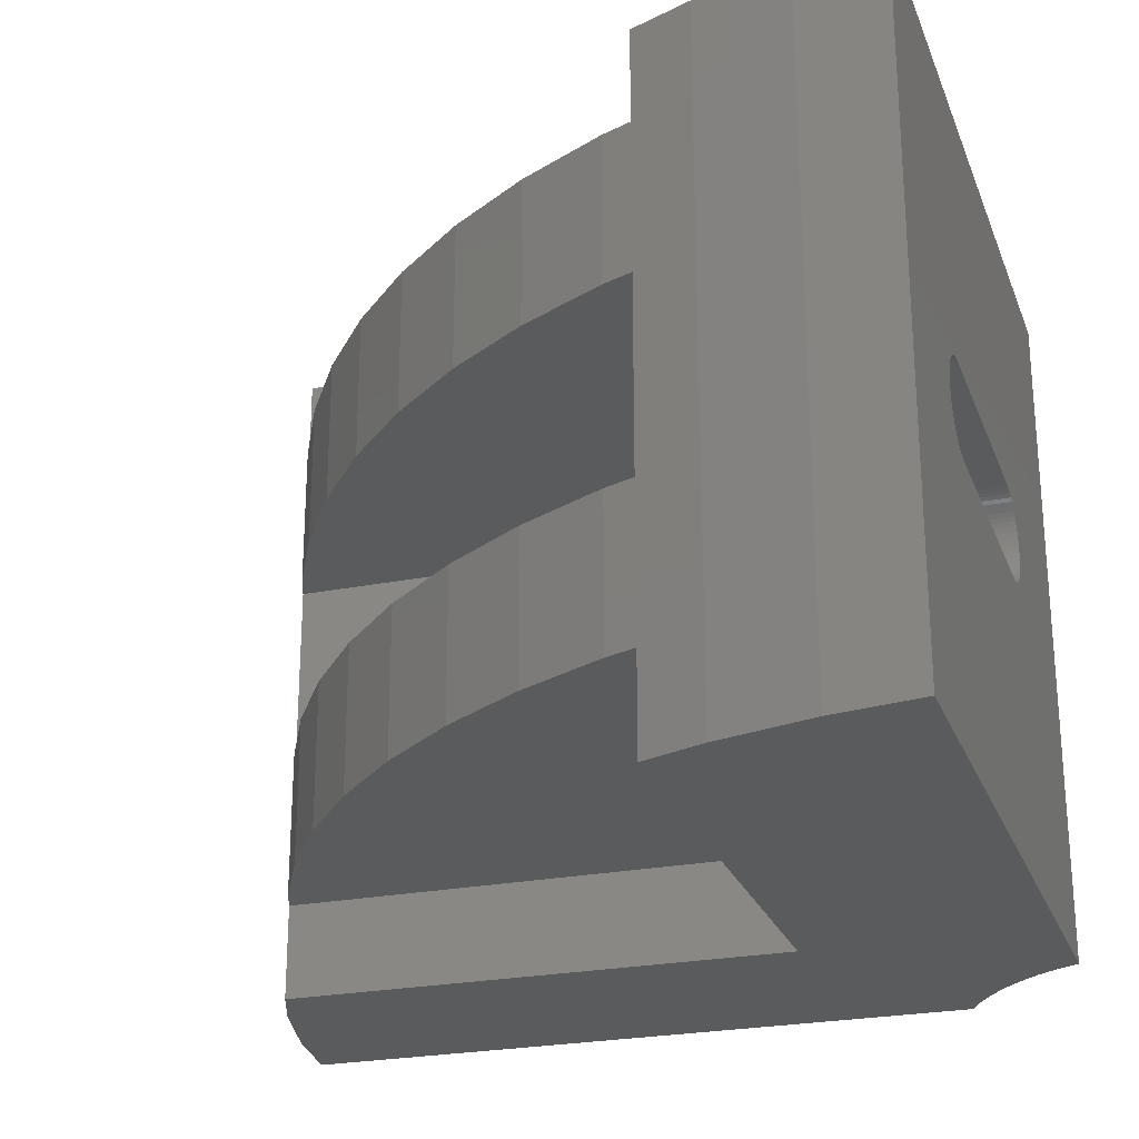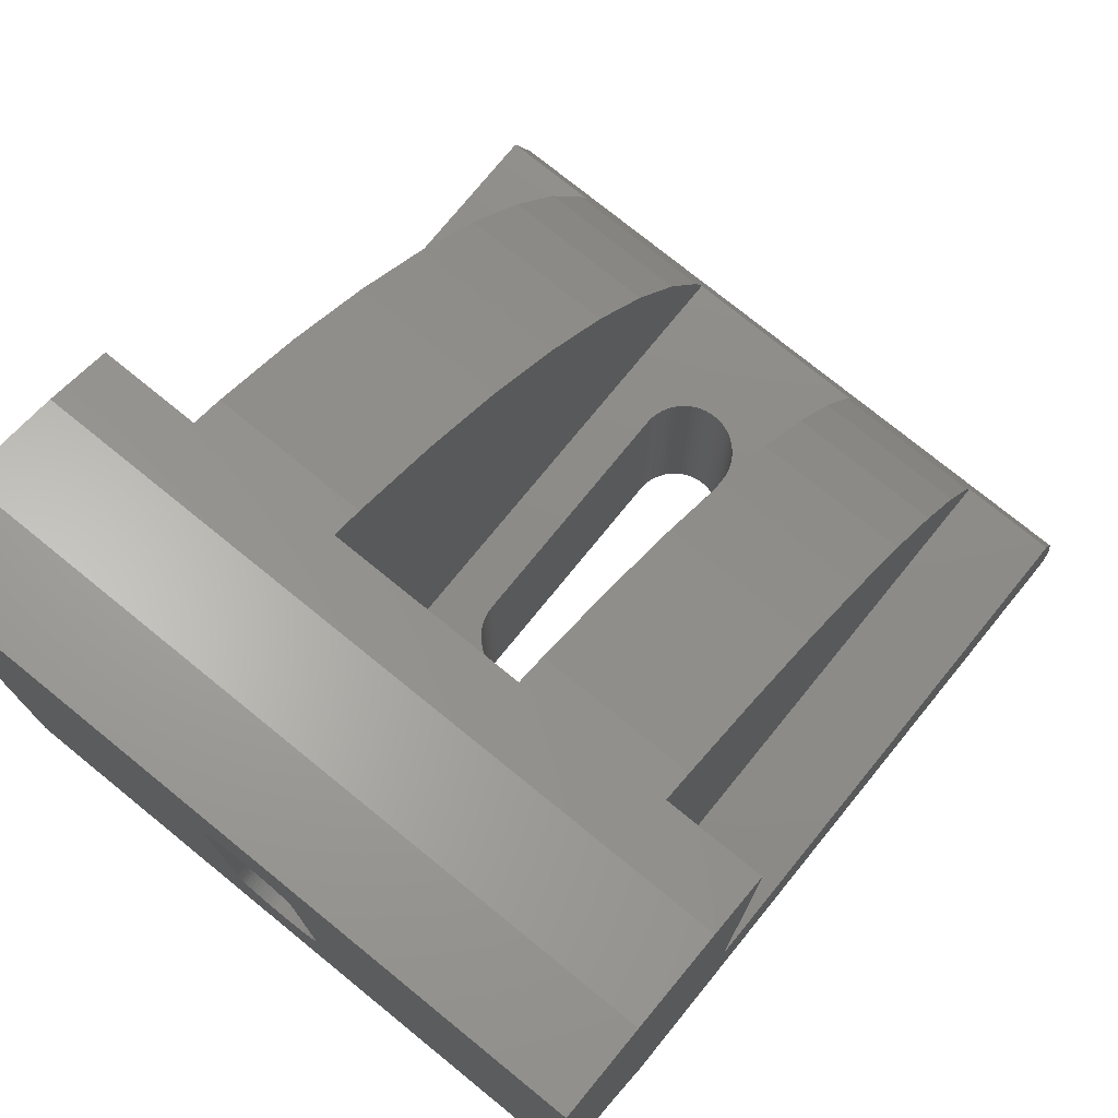
<metadata>
{"format":"stl","ext":"stl","renderer":"f3d","projection":"perspective","resolution":1024,"background":"white","views":[{"elev":-24.9,"azim":-162.0,"up":"+Z"},{"elev":75.5,"azim":-50.9,"up":"+Y"}]}
</metadata>
<code>
# stl→obj: 376 verts, 756 faces
v 3.5 7.452 -11
v 3.5 14.46 -11
v 4.12 7.136 -11
v 3.5 24.02 -11
v 3.5 30.02 -11
v 6.287 29.58 -11
v 9.345 28.76 -11
v 11.33 28 -11
v 11.33 11.33 -11
v 28 11.33 -11
v 28.76 9.345 -11
v 29.58 6.287 -11
v 30.02 3.5 -11
v 7.136 4.12 -11
v 7.452 3.5 -11
v 6.666 4.843 -11
v 6.124 5.514 -11
v 5.514 6.124 -11
v 4.843 6.666 -11
v 3.5 7.452 -2.178
v 3.5 7.502 -2.495
v 3.5 7.827 -3.708
v 3.5 8.277 -4.881
v 3.5 8.848 -6
v 3.5 9.532 -7.053
v 3.5 10.32 -8.03
v 3.5 11.21 -8.918
v 3.5 12.19 -9.708
v 3.5 13.24 -10.39
v 3.5 14.36 -10.96
v 4.12 7.136 11
v 3.5 7.452 11
v 3.5 7.452 7.772e-16
v 4.843 6.666 11
v 5.514 6.124 11
v 6.124 5.514 11
v 6.666 4.843 11
v 7.136 4.12 11
v 7.452 3.5 -7.772e-16
v 7.452 3.5 2.178
v 7.452 3.5 11
v 14.96 3.5 -1.511
v 30.02 3.5 -7.772e-16
v 24.74 3.5 -7.772e-16
v 24.73 3.5 -0.1615
v 24.71 3.5 -0.3212
v 24.66 3.5 -0.4774
v 24.61 3.5 -0.6284
v 24.53 3.5 -0.7725
v 13.75 3.5 -0.1615
v 13.74 3.5 -7.772e-16
v 24.44 3.5 -0.9081
v 24.34 3.5 -1.034
v 24.23 3.5 -1.148
v 24.1 3.5 -1.25
v 23.97 3.5 -1.338
v 23.82 3.5 -1.411
v 23.67 3.5 -1.469
v 13.82 3.5 -0.4774
v 13.77 3.5 -0.3212
v 23.52 3.5 -1.511
v 23.36 3.5 -1.537
v 23.2 3.5 -1.545
v 15.29 3.5 -1.545
v 15.12 3.5 -1.537
v 14.81 3.5 -1.469
v 14.66 3.5 -1.411
v 13.95 3.5 -0.7725
v 13.87 3.5 -0.6284
v 14.51 3.5 -1.338
v 14.38 3.5 -1.25
v 14.25 3.5 -1.148
v 14.14 3.5 -1.034
v 14.04 3.5 -0.9081
v 29.58 6.287 11
v 30.02 3.5 5.238
v 30.02 3.5 11
v 28.76 9.345 11
v 28 11.33 -7.91
v 27.63 12.3 -7.91
v 27.63 12.3 -3.09
v 28 11.33 -3.09
v 28 11.33 3.09
v 27.63 12.3 7.91
v 27.63 12.3 3.09
v 28 11.33 7.91
v 28 11.33 11
v 11.33 11.33 -7.91
v 11.33 28 -7.91
v 9.345 28.76 11
v 11.33 28 7.91
v 11.33 28 11
v 12.3 27.63 7.91
v 11.33 28 3.09
v 11.33 28 -3.09
v 12.3 27.63 -3.09
v 12.3 27.63 -7.91
v 12.3 27.63 3.09
v 6.287 29.58 11
v 3.5 30.02 -5.238
v 3.5 30.02 7.772e-16
v 3.5 30.02 11
v 3.5 24.12 -10.96
v 3.5 25.24 -10.39
v 3.5 26.29 -9.708
v 3.5 27.27 -8.918
v 3.5 28.16 -8.03
v 3.5 28.95 -7.053
v 3.5 29.63 -6
v 3.5 13.75 -0.1615
v 3.5 13.77 -0.3212
v 3.5 13.82 -0.4774
v 3.5 13.87 -0.6284
v 3.5 13.95 -0.7725
v 3.5 14.04 -0.9081
v 3.5 14.14 -1.034
v 3.5 14.25 -1.148
v 3.5 14.38 -1.25
v 3.5 14.51 -1.338
v 3.5 14.66 -1.411
v 3.5 14.81 -1.469
v 3.5 14.96 -1.511
v 3.5 15.12 -1.537
v 3.5 15.29 -1.545
v 3.5 23.2 -1.545
v 3.5 23.36 -1.537
v 3.5 23.52 -1.511
v 3.5 23.67 -1.469
v 3.5 23.82 -1.411
v 3.5 23.97 -1.338
v 3.5 24.1 -1.25
v 3.5 24.23 -1.148
v 3.5 24.34 -1.034
v 3.5 24.44 -0.9081
v 3.5 24.53 -0.7725
v 3.5 24.61 -0.6284
v 3.5 24.66 -0.4774
v 3.5 24.71 -0.3212
v 3.5 24.73 -0.1615
v 3.5 24.74 -2.58e-15
v 3.5 24.74 7.772e-16
v 3.5 13.74 -2.58e-15
v 3.5 13.74 7.772e-16
v 3.5 15.29 1.545
v 3.5 24.73 0.1615
v 3.5 24.71 0.3212
v 3.5 24.66 0.4774
v 3.5 24.61 0.6284
v 3.5 24.53 0.7725
v 3.5 24.44 0.9081
v 3.5 24.34 1.034
v 3.5 24.23 1.148
v 3.5 24.1 1.25
v 3.5 23.97 1.338
v 3.5 23.82 1.411
v 3.5 23.67 1.469
v 3.5 23.52 1.511
v 3.5 23.36 1.537
v 3.5 23.2 1.545
v 3.5 15.12 1.537
v 3.5 14.96 1.511
v 3.5 14.81 1.469
v 3.5 14.66 1.411
v 3.5 14.51 1.338
v 3.5 14.38 1.25
v 3.5 14.25 1.148
v 3.5 14.14 1.034
v 3.5 14.04 0.9081
v 3.5 13.95 0.7725
v 3.5 13.87 0.6284
v 3.5 13.82 0.4774
v 3.5 13.77 0.3212
v 3.5 13.75 0.1615
v 14.46 3.5 11
v 11.33 11.33 11
v 24.02 3.5 11
v 8.277 3.5 4.881
v 8.848 3.5 6
v 7.502 3.5 2.495
v 9.532 3.5 7.053
v 7.827 3.5 3.708
v 10.32 3.5 8.03
v 11.21 3.5 8.918
v 12.19 3.5 9.708
v 13.24 3.5 10.39
v 14.36 3.5 10.96
v 13.77 3.5 0.3212
v 13.82 3.5 0.4774
v 13.74 3.5 2.58e-15
v 13.87 3.5 0.6284
v 13.75 3.5 0.1615
v 13.95 3.5 0.7725
v 14.04 3.5 0.9081
v 14.14 3.5 1.034
v 14.25 3.5 1.148
v 14.38 3.5 1.25
v 14.51 3.5 1.338
v 14.66 3.5 1.411
v 14.81 3.5 1.469
v 14.96 3.5 1.511
v 15.12 3.5 1.537
v 15.29 3.5 1.545
v 23.2 3.5 1.545
v 23.36 3.5 1.537
v 23.52 3.5 1.511
v 23.67 3.5 1.469
v 23.82 3.5 1.411
v 23.97 3.5 1.338
v 24.1 3.5 1.25
v 24.23 3.5 1.148
v 24.34 3.5 1.034
v 24.44 3.5 0.9081
v 24.53 3.5 0.7725
v 24.61 3.5 0.6284
v 24.66 3.5 0.4774
v 24.71 3.5 0.3212
v 24.73 3.5 0.1615
v 24.74 3.5 2.58e-15
v 29.63 3.5 6
v 28.95 3.5 7.053
v 28.16 3.5 8.03
v 27.27 3.5 8.918
v 26.29 3.5 9.708
v 25.24 3.5 10.39
v 24.12 3.5 10.96
v 13.75 11.33 -0.1615
v 13.74 11.33 8.415e-16
v 13.77 11.33 -0.3212
v 13.82 11.33 -0.4774
v 13.87 11.33 -0.6284
v 13.95 11.33 -0.7725
v 14.04 11.33 -0.9081
v 14.14 11.33 -1.034
v 14.25 11.33 -1.148
v 14.38 11.33 -1.25
v 14.51 11.33 -1.338
v 14.66 11.33 -1.411
v 14.81 11.33 -1.469
v 14.96 11.33 -1.511
v 15.12 11.33 -1.537
v 15.29 11.33 -1.545
v 23.2 11.33 -1.545
v 23.36 11.33 -1.537
v 23.52 11.33 -1.511
v 23.67 11.33 -1.469
v 23.82 11.33 -1.411
v 23.97 11.33 -1.338
v 24.1 11.33 -1.25
v 24.23 11.33 -1.148
v 24.34 11.33 -1.034
v 24.44 11.33 -0.9081
v 24.53 11.33 -0.7725
v 24.61 11.33 -0.6284
v 24.66 11.33 -0.4774
v 24.71 11.33 -0.3212
v 24.73 11.33 -0.1615
v 24.74 11.33 8.415e-16
v 15.12 26.19 -7.91
v 17.77 24.46 -7.91
v 20.23 22.47 -7.91
v 22.47 20.23 -7.91
v 24.46 17.77 -7.91
v 26.19 15.12 -7.91
v 11.33 11.33 7.91
v 26.19 15.12 7.91
v 22.47 20.23 7.91
v 24.46 17.77 7.91
v 20.23 22.47 7.91
v 17.77 24.46 7.91
v 15.12 26.19 7.91
v 26.19 15.12 3.09
v 15.12 26.19 3.09
v 17.77 24.46 3.09
v 20.23 22.47 3.09
v 22.47 20.23 3.09
v 24.46 17.77 3.09
v 11.33 11.33 3.09
v 11.33 11.33 -3.09
v 23.2 11.33 1.545
v 23.36 11.33 1.537
v 24.73 11.33 0.1615
v 24.71 11.33 0.3212
v 24.66 11.33 0.4774
v 24.61 11.33 0.6284
v 24.53 11.33 0.7725
v 24.44 11.33 0.9081
v 24.34 11.33 1.034
v 24.23 11.33 1.148
v 24.1 11.33 1.25
v 23.97 11.33 1.338
v 23.82 11.33 1.411
v 23.67 11.33 1.469
v 23.52 11.33 1.511
v 15.29 11.33 1.545
v 15.12 11.33 1.537
v 14.96 11.33 1.511
v 14.81 11.33 1.469
v 14.66 11.33 1.411
v 14.51 11.33 1.338
v 14.38 11.33 1.25
v 14.25 11.33 1.148
v 14.14 11.33 1.034
v 14.04 11.33 0.9081
v 13.95 11.33 0.7725
v 13.87 11.33 0.6284
v 13.82 11.33 0.4774
v 13.77 11.33 0.3212
v 13.75 11.33 0.1615
v 26.19 15.12 -3.09
v 22.47 20.23 -3.09
v 24.46 17.77 -3.09
v 20.23 22.47 -3.09
v 17.77 24.46 -3.09
v 15.12 26.19 -3.09
v 11.33 23.2 1.545
v 11.33 13.75 0.1615
v 11.33 13.77 0.3212
v 11.33 13.82 0.4774
v 11.33 13.87 0.6284
v 11.33 13.95 0.7725
v 11.33 14.04 0.9081
v 11.33 14.14 1.034
v 11.33 14.25 1.148
v 11.33 14.38 1.25
v 11.33 14.51 1.338
v 11.33 14.66 1.411
v 11.33 14.81 1.469
v 11.33 23.36 -1.537
v 11.33 23.2 -1.545
v 11.33 14.96 1.511
v 11.33 15.12 1.537
v 11.33 15.29 1.545
v 11.33 23.52 -1.511
v 11.33 23.36 1.537
v 11.33 23.52 1.511
v 11.33 24.73 0.1615
v 11.33 24.74 -8.415e-16
v 11.33 23.67 1.469
v 11.33 23.82 1.411
v 11.33 23.97 1.338
v 11.33 24.1 1.25
v 11.33 24.61 0.6284
v 11.33 24.66 0.4774
v 11.33 24.23 1.148
v 11.33 24.34 1.034
v 11.33 24.44 0.9081
v 11.33 24.71 0.3212
v 11.33 24.53 0.7725
v 11.33 24.73 -0.1615
v 11.33 23.67 -1.469
v 11.33 24.71 -0.3212
v 11.33 24.66 -0.4774
v 11.33 24.61 -0.6284
v 11.33 24.53 -0.7725
v 11.33 24.44 -0.9081
v 11.33 24.34 -1.034
v 11.33 15.29 -1.545
v 11.33 24.23 -1.148
v 11.33 24.1 -1.25
v 11.33 23.97 -1.338
v 11.33 23.82 -1.411
v 11.33 15.12 -1.537
v 11.33 14.96 -1.511
v 11.33 14.81 -1.469
v 11.33 14.66 -1.411
v 11.33 14.51 -1.338
v 11.33 14.38 -1.25
v 11.33 14.25 -1.148
v 11.33 14.14 -1.034
v 11.33 14.04 -0.9081
v 11.33 13.95 -0.7725
v 11.33 13.87 -0.6284
v 11.33 13.82 -0.4774
v 11.33 13.77 -0.3212
v 11.33 13.75 -0.1615
v 11.33 13.74 -8.415e-16
f 1 2 3
f 3 2 4
f 4 5 3
f 3 5 6
f 3 6 7
f 3 7 8
f 3 8 9
f 3 9 10
f 3 10 11
f 3 11 12
f 3 12 13
f 14 13 15
f 16 13 14
f 17 13 16
f 18 13 17
f 19 13 18
f 3 13 19
f 1 20 21
f 1 21 22
f 1 22 23
f 1 23 24
f 1 24 25
f 1 25 26
f 1 26 27
f 1 27 28
f 1 28 29
f 1 29 30
f 1 30 2
f 3 31 32
f 20 3 33
f 33 3 32
f 1 3 20
f 19 34 31
f 3 19 31
f 18 35 34
f 19 18 34
f 17 36 35
f 18 17 35
f 37 36 16
f 16 36 17
f 38 37 14
f 14 37 16
f 39 40 15
f 38 40 41
f 15 40 38
f 15 38 14
f 39 15 13
f 42 39 13
f 43 44 13
f 44 45 13
f 45 46 13
f 46 47 13
f 47 48 13
f 48 49 13
f 50 51 39
f 49 52 13
f 52 53 13
f 53 54 13
f 54 55 13
f 55 56 13
f 56 57 13
f 57 58 13
f 59 60 39
f 58 61 13
f 61 62 13
f 62 63 13
f 63 64 13
f 64 65 13
f 65 42 13
f 66 67 39
f 68 69 39
f 70 39 67
f 71 39 70
f 72 39 71
f 73 39 72
f 74 39 73
f 68 39 74
f 60 50 39
f 42 66 39
f 69 59 39
f 13 12 75
f 76 13 75
f 77 76 75
f 43 13 76
f 12 11 78
f 75 12 78
f 79 80 81
f 78 79 82
f 82 79 81
f 78 82 83
f 84 83 85
f 86 83 84
f 78 83 86
f 78 86 87
f 11 79 78
f 10 79 11
f 9 88 10
f 10 88 79
f 88 9 8
f 89 88 8
f 7 90 8
f 91 90 92
f 8 90 89
f 91 93 94
f 91 94 90
f 94 95 90
f 89 96 97
f 96 89 95
f 95 89 90
f 94 93 98
f 6 99 7
f 7 99 90
f 5 100 6
f 6 100 101
f 6 101 102
f 6 102 99
f 4 103 5
f 5 103 104
f 104 105 5
f 105 106 5
f 106 107 5
f 107 108 5
f 108 109 5
f 109 100 5
f 30 110 2
f 110 111 2
f 111 112 2
f 112 113 2
f 113 114 2
f 114 115 2
f 2 116 4
f 103 117 104
f 104 118 105
f 105 119 106
f 107 120 108
f 108 121 109
f 109 122 100
f 122 123 100
f 123 124 100
f 124 125 100
f 125 126 100
f 100 127 101
f 127 128 101
f 128 129 101
f 129 130 101
f 130 131 101
f 131 132 101
f 132 133 101
f 133 134 101
f 134 135 101
f 135 136 101
f 136 137 101
f 137 138 101
f 138 139 101
f 101 140 141
f 139 140 101
f 126 127 100
f 121 122 109
f 120 121 108
f 106 120 107
f 119 120 106
f 118 119 105
f 117 118 104
f 4 117 103
f 116 117 4
f 115 116 2
f 29 110 30
f 142 110 29
f 142 29 28
f 142 28 143
f 28 27 143
f 27 26 143
f 26 25 143
f 25 24 143
f 24 23 143
f 23 22 143
f 22 21 143
f 21 20 143
f 20 33 143
f 33 32 143
f 144 32 102
f 141 102 101
f 145 102 141
f 146 102 145
f 147 102 146
f 148 102 147
f 149 102 148
f 150 102 149
f 151 102 150
f 152 102 151
f 153 102 152
f 154 102 153
f 155 102 154
f 156 102 155
f 157 102 156
f 158 102 157
f 159 102 158
f 160 32 144
f 161 32 160
f 162 32 161
f 163 32 162
f 164 32 163
f 165 32 164
f 166 32 165
f 167 32 166
f 168 32 167
f 169 32 168
f 170 32 169
f 171 32 170
f 172 32 171
f 173 32 172
f 143 32 173
f 144 102 159
f 35 36 102
f 102 32 31
f 36 37 102
f 34 102 31
f 34 35 102
f 37 38 102
f 38 41 102
f 41 174 102
f 175 92 102
f 174 175 102
f 174 176 175
f 92 90 102
f 90 99 102
f 87 75 78
f 87 77 75
f 87 176 77
f 87 175 176
f 177 178 41
f 41 40 179
f 178 180 41
f 181 41 179
f 181 177 41
f 180 182 41
f 182 183 41
f 183 184 41
f 184 185 41
f 185 186 41
f 186 174 41
f 187 188 39
f 39 51 189
f 188 190 39
f 191 39 189
f 191 187 39
f 190 192 39
f 192 193 39
f 193 194 39
f 194 195 39
f 195 196 39
f 196 197 39
f 197 198 39
f 198 199 39
f 199 200 39
f 200 76 39
f 201 76 200
f 202 76 201
f 203 76 202
f 204 76 203
f 205 76 204
f 206 43 205
f 207 43 206
f 208 43 207
f 209 43 208
f 210 43 209
f 211 43 210
f 212 43 211
f 213 43 212
f 214 43 213
f 215 43 214
f 216 43 215
f 217 43 216
f 218 43 217
f 44 43 218
f 43 76 205
f 76 219 39
f 219 220 39
f 220 221 39
f 221 222 39
f 222 223 39
f 223 224 39
f 224 225 39
f 225 176 39
f 176 174 39
f 174 186 39
f 186 185 39
f 185 184 39
f 184 183 39
f 183 182 39
f 182 180 39
f 180 178 39
f 178 177 39
f 177 181 39
f 181 179 39
f 179 40 39
f 51 50 226
f 189 51 227
f 227 51 226
f 60 228 226
f 50 60 226
f 59 229 228
f 60 59 228
f 69 230 229
f 59 69 229
f 68 231 230
f 69 68 230
f 74 232 231
f 68 74 231
f 73 233 232
f 74 73 232
f 72 234 233
f 73 72 233
f 71 235 234
f 72 71 234
f 70 236 235
f 71 70 235
f 67 237 236
f 70 67 236
f 66 238 237
f 67 66 237
f 42 239 238
f 66 42 238
f 65 240 239
f 42 65 239
f 64 241 240
f 65 64 240
f 63 242 241
f 64 63 241
f 62 243 242
f 63 62 242
f 61 244 243
f 62 61 243
f 58 245 244
f 61 58 244
f 57 246 245
f 58 57 245
f 56 247 246
f 57 56 246
f 55 248 247
f 56 55 247
f 54 249 248
f 55 54 248
f 250 249 53
f 53 249 54
f 251 250 52
f 52 250 53
f 252 251 49
f 49 251 52
f 253 252 48
f 48 252 49
f 254 253 47
f 47 253 48
f 255 254 46
f 46 254 47
f 256 255 45
f 45 255 46
f 218 257 44
f 44 257 256
f 44 256 45
f 223 222 77
f 77 176 225
f 222 221 77
f 224 77 225
f 224 223 77
f 221 220 77
f 220 219 77
f 219 76 77
f 88 89 79
f 79 89 97
f 79 97 258
f 79 258 259
f 79 259 260
f 79 260 261
f 79 261 262
f 79 262 263
f 79 263 80
f 87 86 175
f 175 86 264
f 86 84 265
f 266 86 267
f 267 86 265
f 268 86 266
f 269 86 268
f 270 86 269
f 93 86 270
f 91 86 93
f 264 86 91
f 85 271 265
f 84 85 265
f 98 272 94
f 94 272 273
f 94 273 274
f 94 274 275
f 94 275 276
f 94 276 271
f 94 271 85
f 94 85 83
f 94 83 277
f 252 83 251
f 240 82 278
f 245 82 244
f 277 226 278
f 226 228 278
f 228 229 278
f 229 230 278
f 230 231 278
f 231 232 278
f 232 233 278
f 233 234 278
f 234 235 278
f 235 236 278
f 236 237 278
f 237 238 278
f 242 82 241
f 238 239 278
f 239 240 278
f 243 82 242
f 244 82 243
f 246 82 245
f 247 82 246
f 248 82 247
f 249 82 248
f 250 82 249
f 83 82 250
f 83 250 251
f 253 83 252
f 254 83 253
f 255 83 254
f 279 277 280
f 83 255 256
f 83 256 257
f 83 257 281
f 83 281 282
f 83 282 283
f 83 283 284
f 83 284 285
f 83 285 286
f 83 286 287
f 83 287 288
f 83 288 289
f 83 289 290
f 83 290 291
f 83 291 292
f 83 292 293
f 83 293 280
f 83 280 277
f 294 277 279
f 295 277 294
f 277 295 296
f 277 296 297
f 277 297 298
f 277 298 299
f 277 299 300
f 277 300 301
f 277 301 302
f 277 302 303
f 277 303 304
f 277 304 305
f 277 305 306
f 277 306 307
f 277 307 308
f 277 308 227
f 277 227 226
f 241 82 240
f 82 81 309
f 310 82 311
f 311 82 309
f 312 82 310
f 313 82 312
f 314 82 313
f 96 82 314
f 95 82 96
f 278 82 95
f 80 263 309
f 81 80 309
f 97 96 258
f 258 96 314
f 315 94 277
f 278 316 277
f 316 317 277
f 317 318 277
f 318 319 277
f 319 320 277
f 320 321 277
f 321 322 277
f 322 323 277
f 323 324 277
f 324 325 277
f 325 326 277
f 326 327 277
f 328 329 95
f 327 330 277
f 330 331 277
f 331 332 277
f 333 328 95
f 334 94 315
f 335 94 334
f 336 337 95
f 338 94 335
f 339 94 338
f 340 94 339
f 341 94 340
f 342 343 95
f 344 94 341
f 345 94 344
f 95 94 345
f 95 345 346
f 347 336 95
f 343 347 95
f 346 348 95
f 348 342 95
f 95 337 349
f 350 333 95
f 95 349 351
f 95 351 352
f 95 352 353
f 95 353 354
f 95 354 355
f 95 355 356
f 329 357 95
f 95 356 358
f 95 358 359
f 95 359 360
f 95 360 361
f 95 361 350
f 278 95 357
f 278 357 362
f 278 362 363
f 278 363 364
f 278 364 365
f 278 365 366
f 278 366 367
f 278 367 368
f 278 368 369
f 278 369 370
f 278 370 371
f 278 371 372
f 278 372 373
f 278 373 374
f 278 374 375
f 278 376 316
f 278 375 376
f 332 315 277
f 98 93 272
f 272 93 270
f 91 92 175
f 264 91 175
f 316 376 173
f 173 376 142
f 173 142 143
f 141 140 337
f 145 141 336
f 336 141 337
f 139 349 337
f 140 139 337
f 138 351 349
f 139 138 349
f 137 352 351
f 138 137 351
f 136 353 352
f 137 136 352
f 135 354 353
f 136 135 353
f 134 355 354
f 135 134 354
f 133 356 355
f 134 133 355
f 132 358 356
f 133 132 356
f 131 359 358
f 132 131 358
f 130 360 359
f 131 130 359
f 129 361 360
f 130 129 360
f 128 350 361
f 129 128 361
f 127 333 350
f 128 127 350
f 126 328 333
f 127 126 333
f 125 329 328
f 126 125 328
f 357 329 125
f 124 357 125
f 362 357 124
f 123 362 124
f 363 362 123
f 122 363 123
f 364 363 122
f 121 364 122
f 365 364 121
f 120 365 121
f 366 365 120
f 119 366 120
f 367 366 119
f 118 367 119
f 368 367 118
f 117 368 118
f 368 117 369
f 369 117 116
f 369 116 370
f 370 116 115
f 370 115 371
f 371 115 114
f 371 114 372
f 372 114 113
f 372 113 373
f 373 113 112
f 373 112 374
f 374 112 111
f 374 111 375
f 375 111 110
f 375 110 376
f 376 110 142
f 317 316 172
f 172 316 173
f 318 317 171
f 171 317 172
f 319 318 170
f 170 318 171
f 320 319 169
f 169 319 170
f 321 320 168
f 168 320 169
f 322 321 167
f 167 321 168
f 323 322 166
f 166 322 167
f 324 323 165
f 165 323 166
f 325 324 164
f 164 324 165
f 326 325 163
f 163 325 164
f 327 326 162
f 162 326 163
f 330 327 161
f 161 327 162
f 331 330 160
f 160 330 161
f 332 331 144
f 144 331 160
f 315 332 159
f 159 332 144
f 334 315 158
f 158 315 159
f 335 334 157
f 157 334 158
f 338 335 156
f 156 335 157
f 339 338 155
f 155 338 156
f 340 339 154
f 154 339 155
f 341 340 153
f 153 340 154
f 344 341 152
f 152 341 153
f 151 345 344
f 152 151 344
f 150 346 345
f 151 150 345
f 149 348 346
f 150 149 346
f 148 342 348
f 149 148 348
f 147 343 342
f 148 147 342
f 146 347 343
f 147 146 343
f 145 336 347
f 146 145 347
f 257 218 281
f 281 218 217
f 281 217 282
f 282 217 216
f 282 216 283
f 283 216 215
f 283 215 284
f 284 215 214
f 284 214 285
f 285 214 213
f 285 213 286
f 286 213 212
f 286 212 287
f 287 212 211
f 287 211 288
f 288 211 210
f 288 210 289
f 289 210 209
f 289 209 290
f 290 209 208
f 290 208 291
f 291 208 207
f 291 207 292
f 292 207 206
f 292 206 293
f 293 206 205
f 293 205 280
f 280 205 204
f 280 204 279
f 279 204 203
f 279 203 294
f 294 203 202
f 294 202 295
f 295 202 201
f 295 201 296
f 296 201 200
f 296 200 297
f 297 200 199
f 297 199 298
f 298 199 198
f 298 198 299
f 299 198 197
f 299 197 300
f 300 197 196
f 300 196 301
f 301 196 195
f 302 301 195
f 194 302 195
f 303 302 194
f 193 303 194
f 304 303 193
f 192 304 193
f 305 304 192
f 190 305 192
f 306 305 190
f 188 306 190
f 307 306 188
f 187 307 188
f 308 307 187
f 191 308 187
f 227 308 191
f 189 227 191
f 263 262 311
f 309 263 311
f 262 261 310
f 311 262 310
f 260 312 261
f 261 312 310
f 259 313 260
f 260 313 312
f 258 314 259
f 259 314 313
f 272 270 273
f 273 270 269
f 273 269 274
f 274 269 268
f 274 268 275
f 275 268 266
f 276 275 266
f 267 276 266
f 271 276 267
f 265 271 267

</code>
